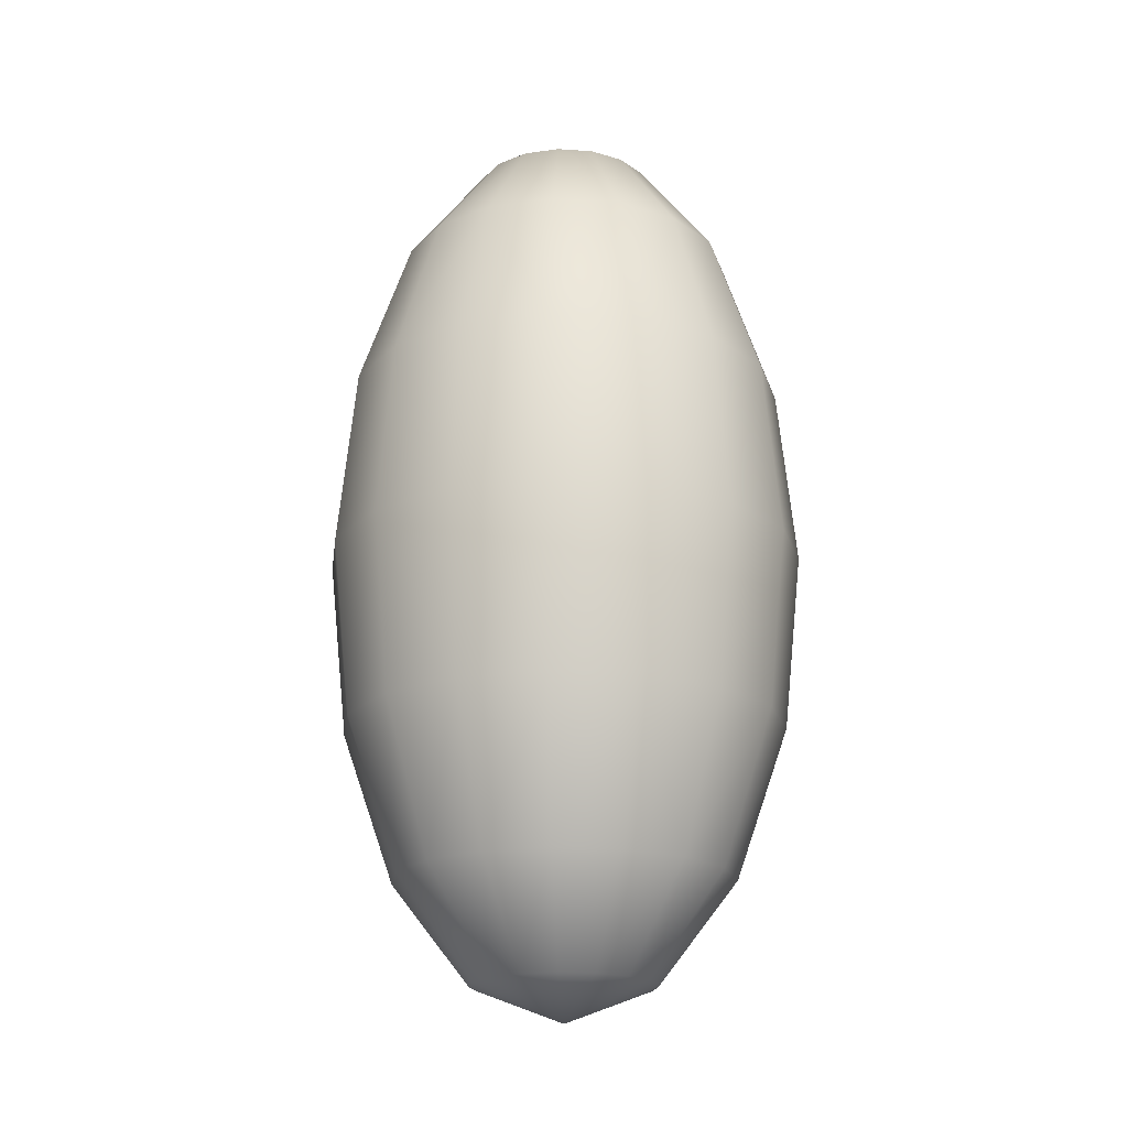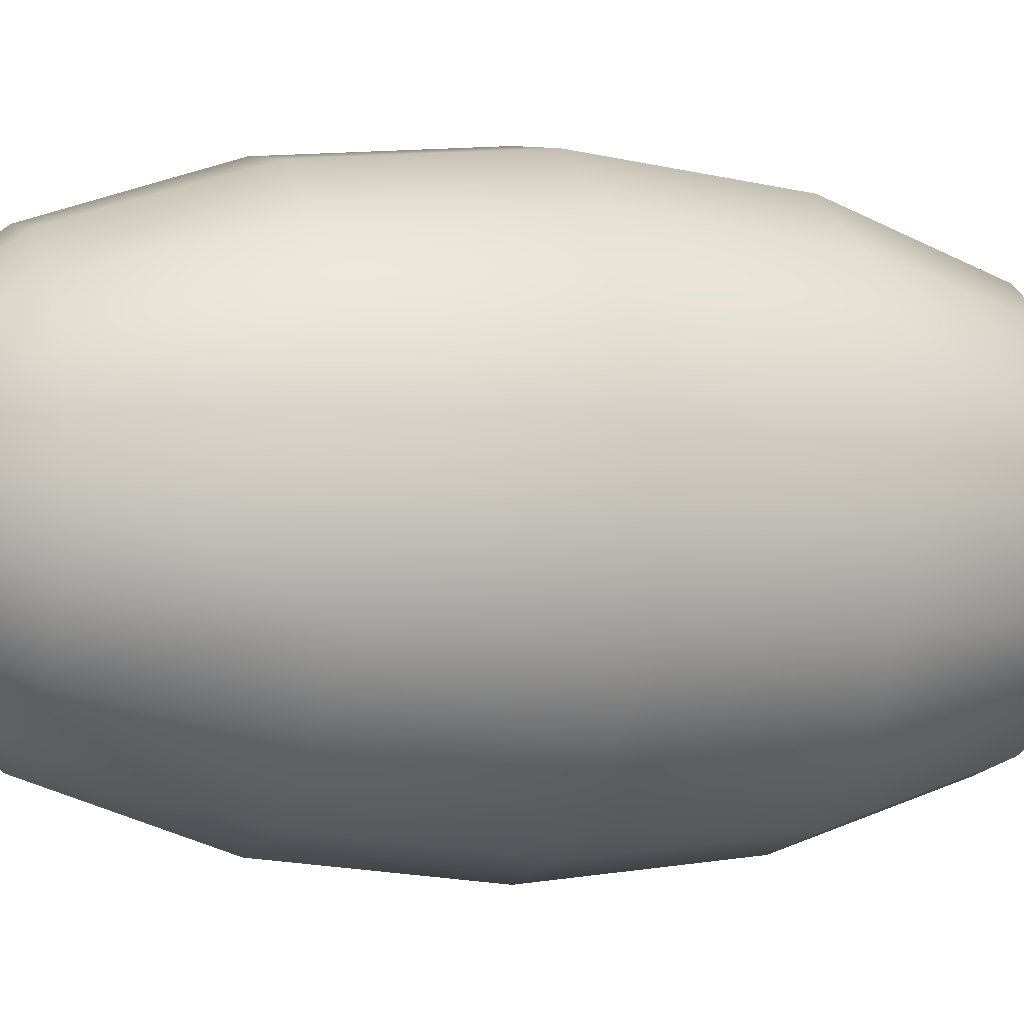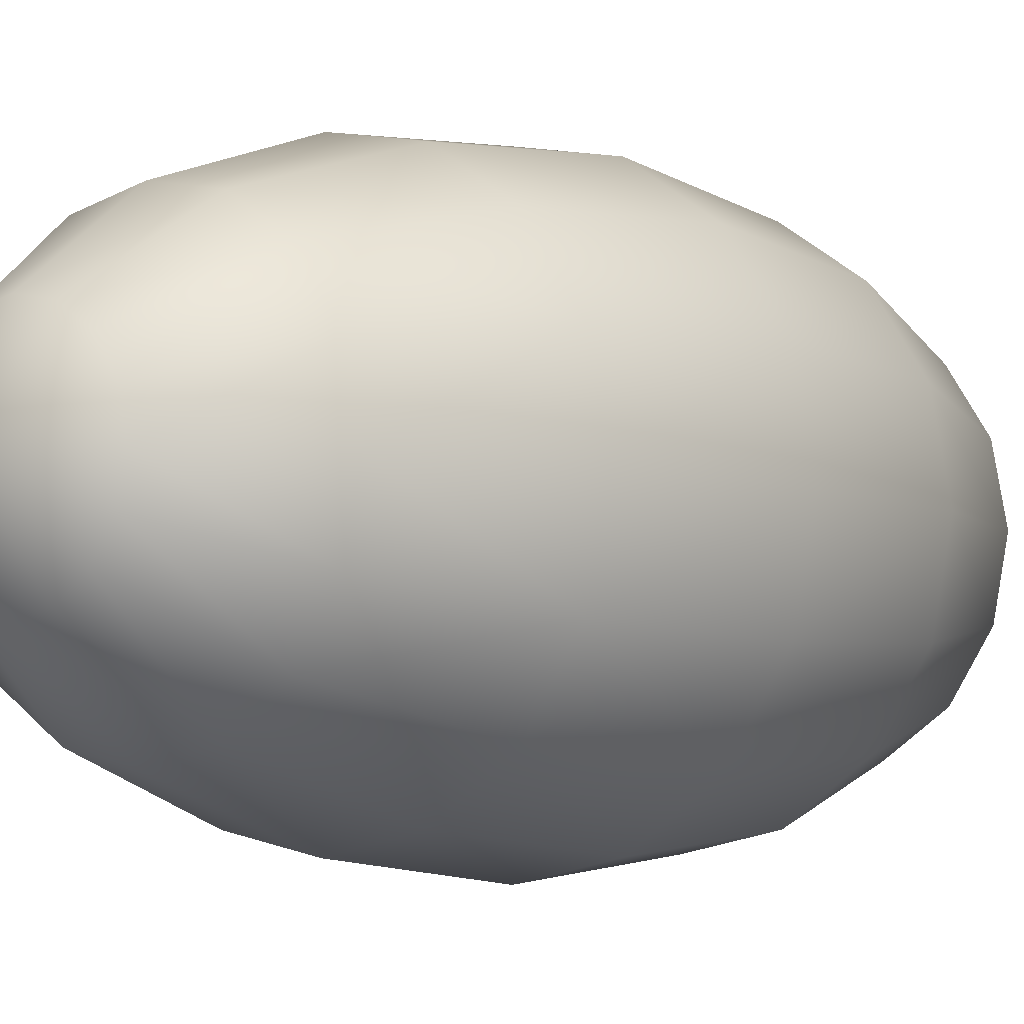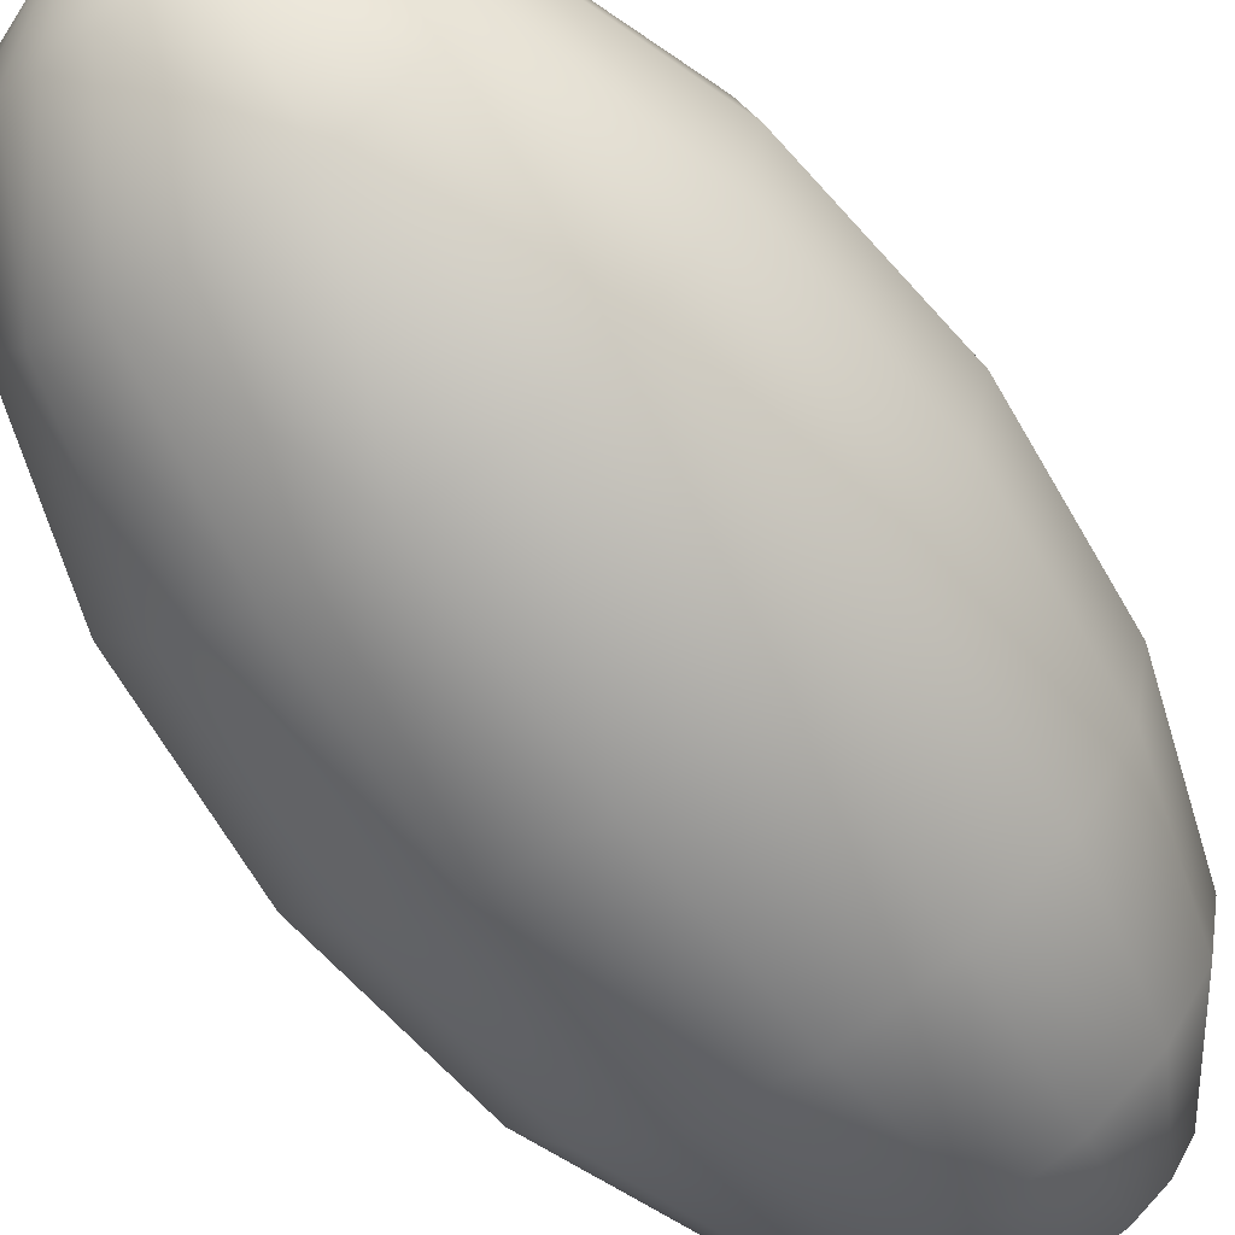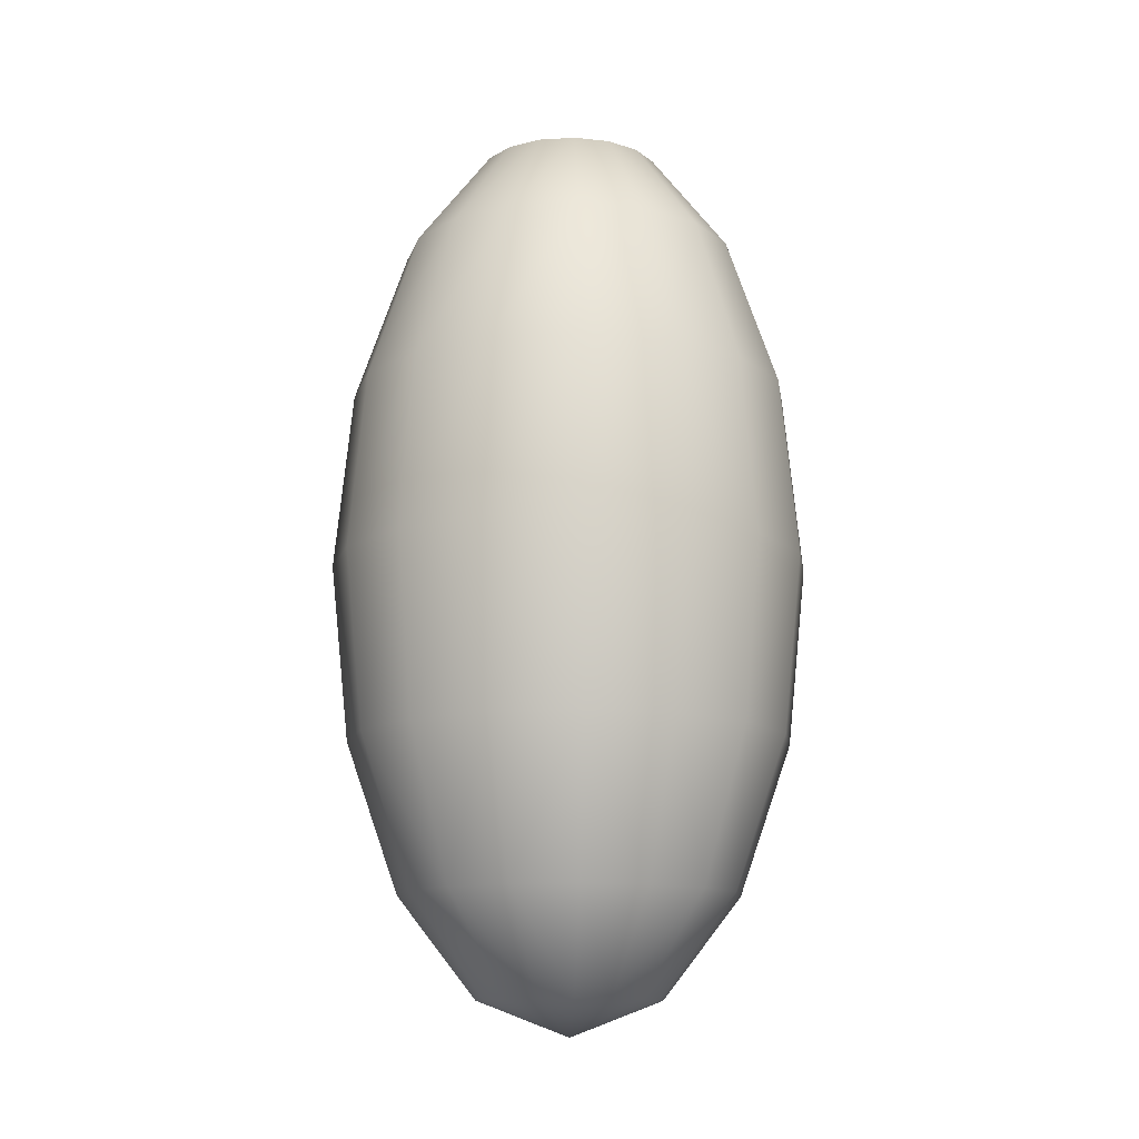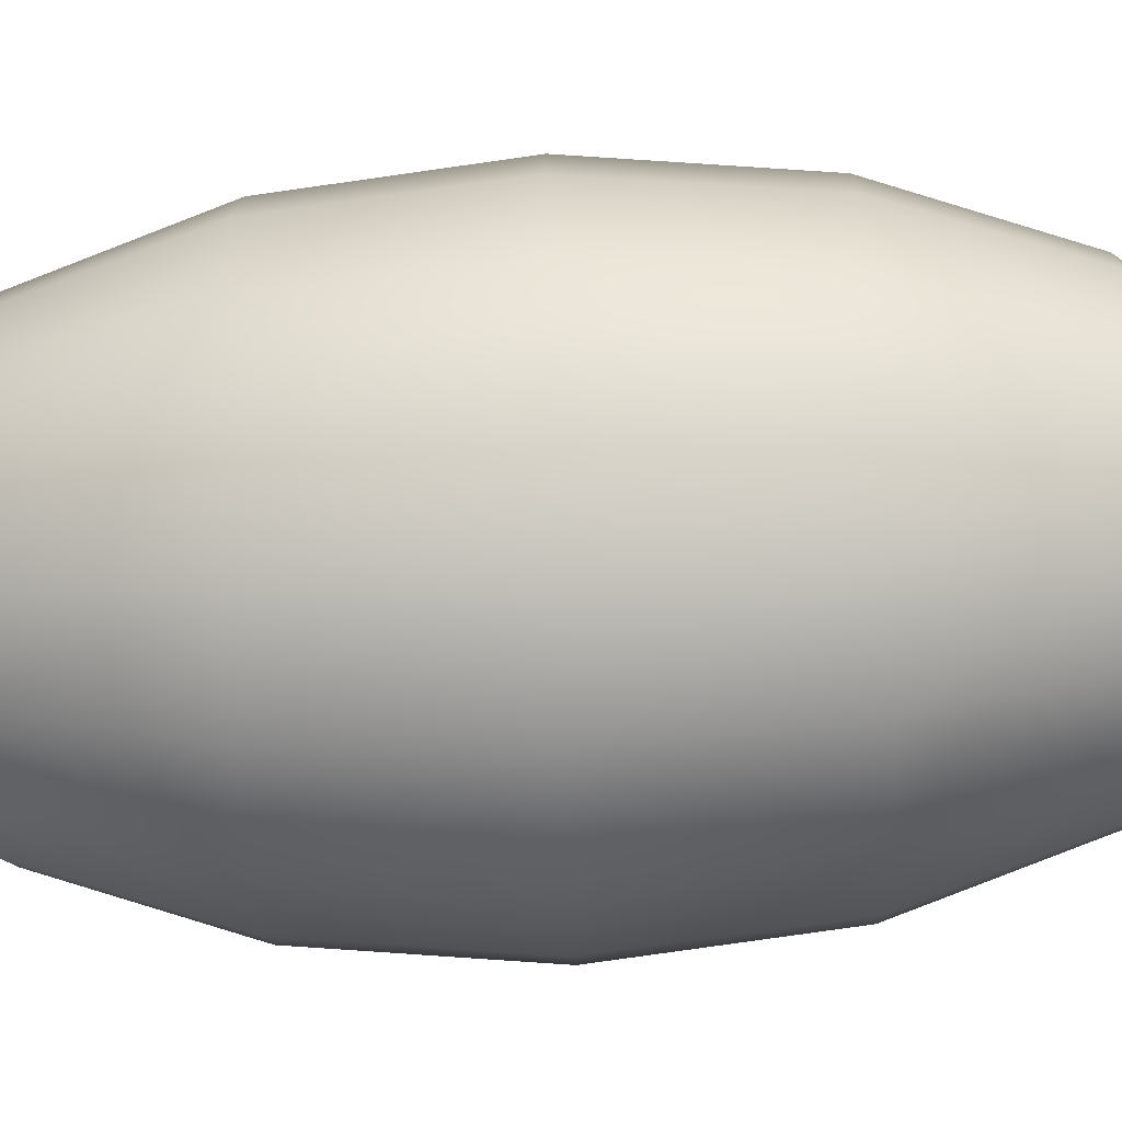
<metadata>
{"format":"obj","ext":"obj","renderer":"f3d","projection":"perspective","resolution":1024,"background":"white","views":[{"elev":-19.1,"azim":-63.7,"up":"+Y"},{"elev":-4.9,"azim":-109.6,"up":"+Z"},{"elev":-5.2,"azim":-140.0,"up":"+Z"},{"elev":-66.7,"azim":-144.0,"up":"+Z"},{"elev":-12.5,"azim":19.3,"up":"+Y"},{"elev":-65.5,"azim":92.3,"up":"+Z"}]}
</metadata>
<code>
o Sphere.003_Sphere.016
v -0.04458 -0.006893 0
v -0.08238 -0.05593 0
v -0.1076 -0.1293 0
v -0.1165 -0.2159 0
v -0.1076 -0.3024 0
v -0.08238 -0.3758 0
v -0.04458 -0.4249 0
v -0.04119 -0.006893 -0.01706
v -0.07611 -0.05593 -0.03152
v -0.09944 -0.1293 -0.04119
v -0.1076 -0.2159 -0.04458
v -0.09944 -0.3024 -0.04119
v -0.07611 -0.3758 -0.03152
v -0.04119 -0.4249 -0.01706
v -0.03152 -0.006893 -0.03152
v -0.05825 -0.05593 -0.05825
v -0.07611 -0.1293 -0.07611
v -0.08238 -0.2159 -0.08238
v -0.07611 -0.3024 -0.07611
v -0.05825 -0.3758 -0.05825
v -0.03152 -0.4249 -0.03152
v -0 -0.4421 0
v -0.01706 -0.006893 -0.04119
v -0.03152 -0.05593 -0.07611
v -0.04119 -0.1293 -0.09944
v -0.04458 -0.2159 -0.1076
v -0.04119 -0.3024 -0.09944
v -0.03152 -0.3758 -0.07611
v -0.01706 -0.4249 -0.04119
v -0 -0.006893 -0.04458
v -0 -0.05593 -0.08238
v -0 -0.1293 -0.1076
v -0 -0.2159 -0.1165
v -0 -0.3024 -0.1076
v -0 -0.3758 -0.08238
v -0 -0.4249 -0.04458
v 0.01706 -0.006893 -0.04119
v 0.03152 -0.05593 -0.07611
v 0.04119 -0.1293 -0.09944
v 0.04458 -0.2159 -0.1076
v 0.04119 -0.3024 -0.09944
v 0.03152 -0.3758 -0.07611
v 0.01706 -0.4249 -0.04119
v -0 0.01033 0
v 0.03152 -0.006893 -0.03152
v 0.05825 -0.05593 -0.05825
v 0.07611 -0.1293 -0.07611
v 0.08238 -0.2159 -0.08238
v 0.07611 -0.3024 -0.07611
v 0.05825 -0.3758 -0.05825
v 0.03152 -0.4249 -0.03152
v 0.04119 -0.006893 -0.01706
v 0.07611 -0.05593 -0.03152
v 0.09944 -0.1293 -0.04119
v 0.1076 -0.2159 -0.04458
v 0.09944 -0.3024 -0.04119
v 0.07611 -0.3758 -0.03152
v 0.04119 -0.4249 -0.01706
v 0.04458 -0.006893 0
v 0.08238 -0.05593 0
v 0.1076 -0.1293 0
v 0.1165 -0.2159 0
v 0.1076 -0.3024 0
v 0.08238 -0.3758 0
v 0.04458 -0.4249 0
v 0.04119 -0.006893 0.01706
v 0.07611 -0.05593 0.03152
v 0.09944 -0.1293 0.04119
v 0.1076 -0.2159 0.04458
v 0.09944 -0.3024 0.04119
v 0.07611 -0.3758 0.03152
v 0.04119 -0.4249 0.01706
v 0.03152 -0.006893 0.03152
v 0.05825 -0.05593 0.05825
v 0.07611 -0.1293 0.07611
v 0.08238 -0.2159 0.08238
v 0.07611 -0.3024 0.07611
v 0.05825 -0.3758 0.05825
v 0.03152 -0.4249 0.03152
v 0.01706 -0.006893 0.04119
v 0.03152 -0.05593 0.07611
v 0.04119 -0.1293 0.09944
v 0.04458 -0.2159 0.1076
v 0.04119 -0.3024 0.09944
v 0.03152 -0.3758 0.07611
v 0.01706 -0.4249 0.04119
v -0 -0.006893 0.04458
v -0 -0.05593 0.08238
v -0 -0.1293 0.1076
v -0 -0.2159 0.1165
v -0 -0.3024 0.1076
v -0 -0.3758 0.08238
v -0 -0.4249 0.04458
v -0.01706 -0.006893 0.04119
v -0.03152 -0.05593 0.07611
v -0.04119 -0.1293 0.09944
v -0.04458 -0.2159 0.1076
v -0.04119 -0.3024 0.09944
v -0.03152 -0.3758 0.07611
v -0.01706 -0.4249 0.04119
v -0.03152 -0.006893 0.03152
v -0.05825 -0.05593 0.05825
v -0.07611 -0.1293 0.07611
v -0.08238 -0.2159 0.08238
v -0.07611 -0.3024 0.07611
v -0.05825 -0.3758 0.05825
v -0.03152 -0.4249 0.03152
v -0.04119 -0.006893 0.01706
v -0.07611 -0.05593 0.03152
v -0.09944 -0.1293 0.04119
v -0.1076 -0.2159 0.04458
v -0.09944 -0.3024 0.04119
v -0.07611 -0.3758 0.03152
v -0.04119 -0.4249 0.01706
f 22 7 14
f 5 13 6
f 4 10 11
f 1 9 2
f 6 14 7
f 5 11 12
f 2 10 3
f 1 44 8
f 8 16 9
f 14 20 21
f 11 19 12
f 10 16 17
f 8 44 15
f 22 14 21
f 12 20 13
f 10 18 11
f 20 29 21
f 18 27 19
f 17 24 25
f 15 44 23
f 22 21 29
f 20 27 28
f 17 26 18
f 15 24 16
f 23 44 30
f 22 29 36
f 27 35 28
f 25 33 26
f 24 30 31
f 29 35 36
f 26 34 27
f 24 32 25
f 35 41 42
f 33 39 40
f 30 38 31
f 35 43 36
f 34 40 41
f 32 38 39
f 30 44 37
f 22 36 43
f 42 51 43
f 40 49 41
f 39 46 47
f 37 44 45
f 22 43 51
f 42 49 50
f 39 48 40
f 37 46 38
f 48 56 49
f 46 54 47
f 45 44 52
f 22 51 58
f 50 56 57
f 47 55 48
f 45 53 46
f 50 58 51
f 22 58 65
f 56 64 57
f 54 62 55
f 52 60 53
f 57 65 58
f 55 63 56
f 53 61 54
f 52 44 59
f 61 69 62
f 60 66 67
f 64 72 65
f 62 70 63
f 60 68 61
f 59 44 66
f 22 65 72
f 64 70 71
f 71 79 72
f 70 76 77
f 67 75 68
f 66 44 73
f 22 72 79
f 71 77 78
f 69 75 76
f 67 73 74
f 74 82 75
f 73 44 80
f 22 79 86
f 78 84 85
f 75 83 76
f 74 80 81
f 79 85 86
f 76 84 77
f 22 86 93
f 84 92 85
f 82 90 83
f 80 88 81
f 86 92 93
f 83 91 84
f 81 89 82
f 80 44 87
f 87 95 88
f 93 99 100
f 90 98 91
f 88 96 89
f 87 44 94
f 22 93 100
f 91 99 92
f 89 97 90
f 99 107 100
f 97 105 98
f 95 103 96
f 94 44 101
f 22 100 107
f 99 105 106
f 96 104 97
f 94 102 95
f 101 44 108
f 22 107 114
f 105 113 106
f 104 110 111
f 102 108 109
f 106 114 107
f 104 112 105
f 102 110 103
f 112 6 113
f 111 3 4
f 109 1 2
f 113 7 114
f 111 5 112
f 110 2 3
f 108 44 1
f 22 114 7
f 5 12 13
f 4 3 10
f 1 8 9
f 6 13 14
f 5 4 11
f 2 9 10
f 8 15 16
f 14 13 20
f 11 18 19
f 10 9 16
f 12 19 20
f 10 17 18
f 20 28 29
f 18 26 27
f 17 16 24
f 20 19 27
f 17 25 26
f 15 23 24
f 27 34 35
f 25 32 33
f 24 23 30
f 29 28 35
f 26 33 34
f 24 31 32
f 35 34 41
f 33 32 39
f 30 37 38
f 35 42 43
f 34 33 40
f 32 31 38
f 42 50 51
f 40 48 49
f 39 38 46
f 42 41 49
f 39 47 48
f 37 45 46
f 48 55 56
f 46 53 54
f 50 49 56
f 47 54 55
f 45 52 53
f 50 57 58
f 56 63 64
f 54 61 62
f 52 59 60
f 57 64 65
f 55 62 63
f 53 60 61
f 61 68 69
f 60 59 66
f 64 71 72
f 62 69 70
f 60 67 68
f 64 63 70
f 71 78 79
f 70 69 76
f 67 74 75
f 71 70 77
f 69 68 75
f 67 66 73
f 74 81 82
f 78 77 84
f 75 82 83
f 74 73 80
f 79 78 85
f 76 83 84
f 84 91 92
f 82 89 90
f 80 87 88
f 86 85 92
f 83 90 91
f 81 88 89
f 87 94 95
f 93 92 99
f 90 97 98
f 88 95 96
f 91 98 99
f 89 96 97
f 99 106 107
f 97 104 105
f 95 102 103
f 99 98 105
f 96 103 104
f 94 101 102
f 105 112 113
f 104 103 110
f 102 101 108
f 106 113 114
f 104 111 112
f 102 109 110
f 112 5 6
f 111 110 3
f 109 108 1
f 113 6 7
f 111 4 5
f 110 109 2

</code>
